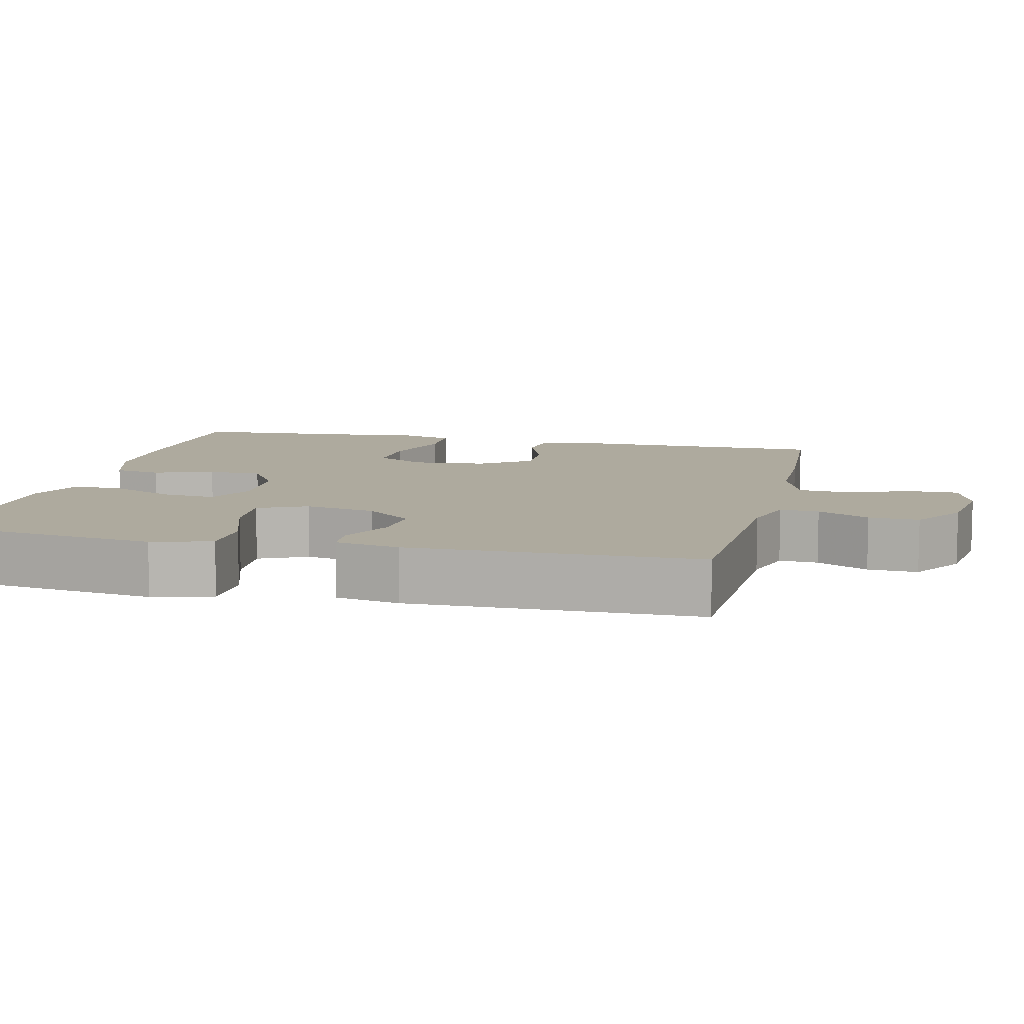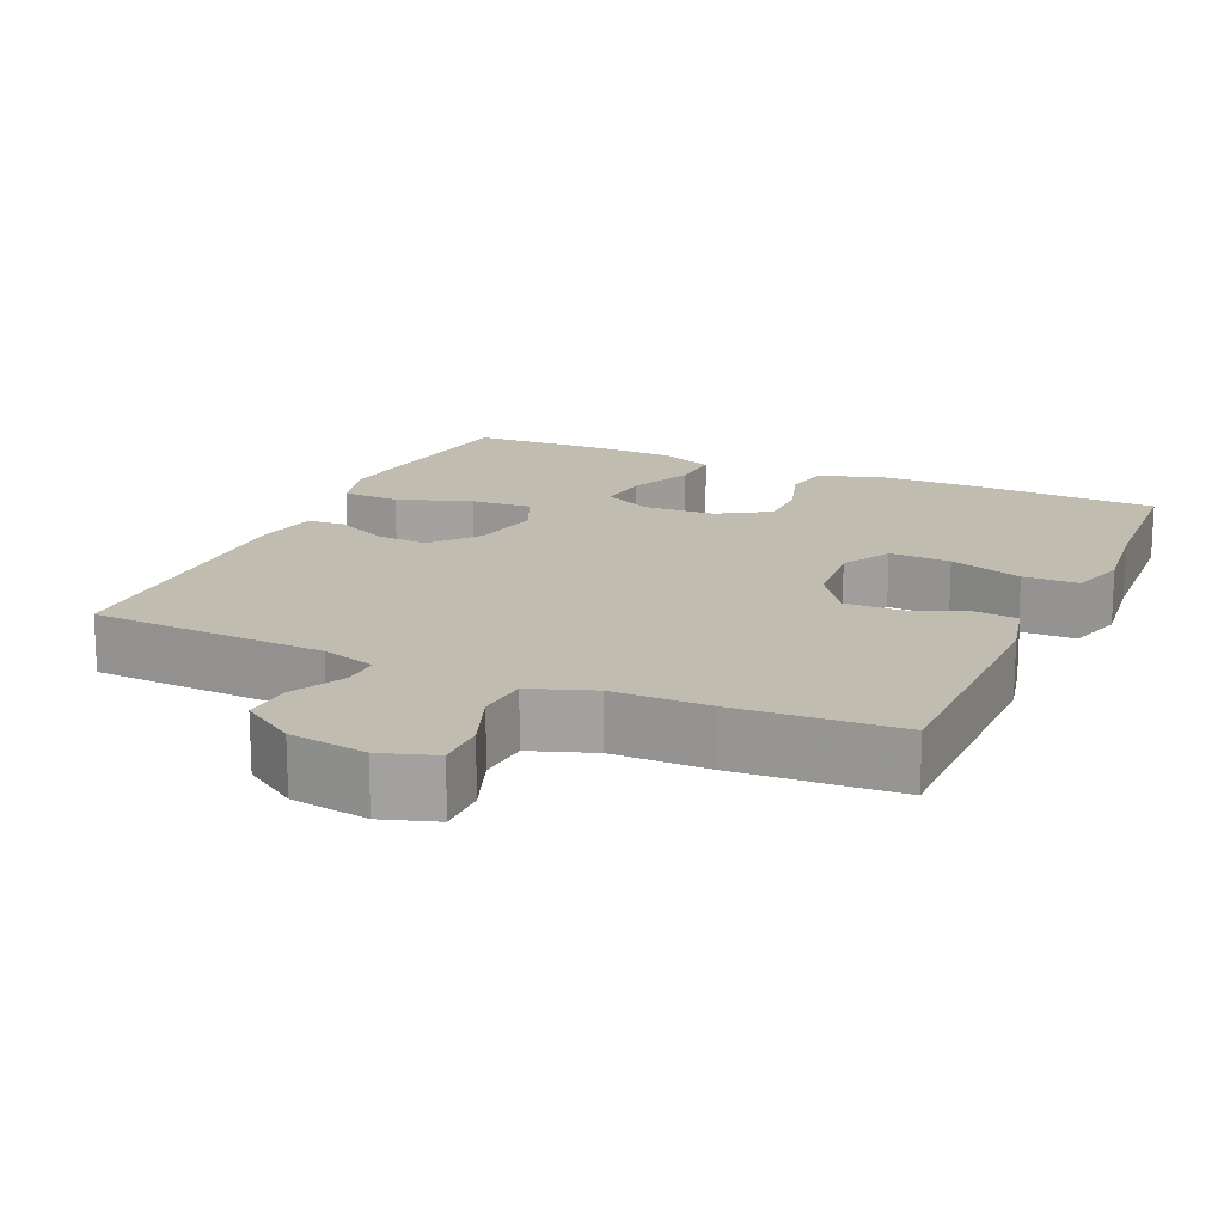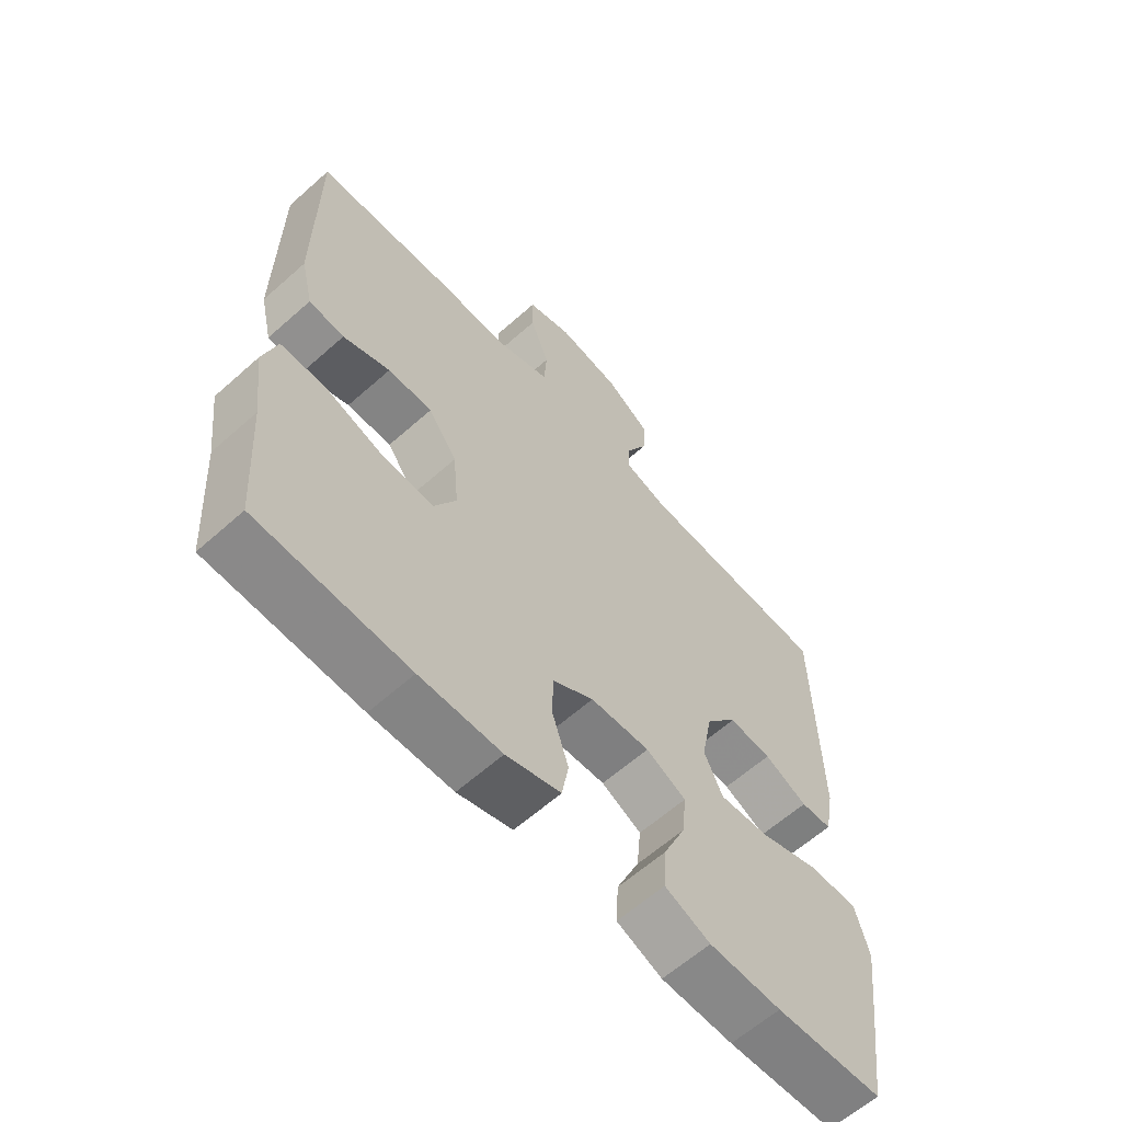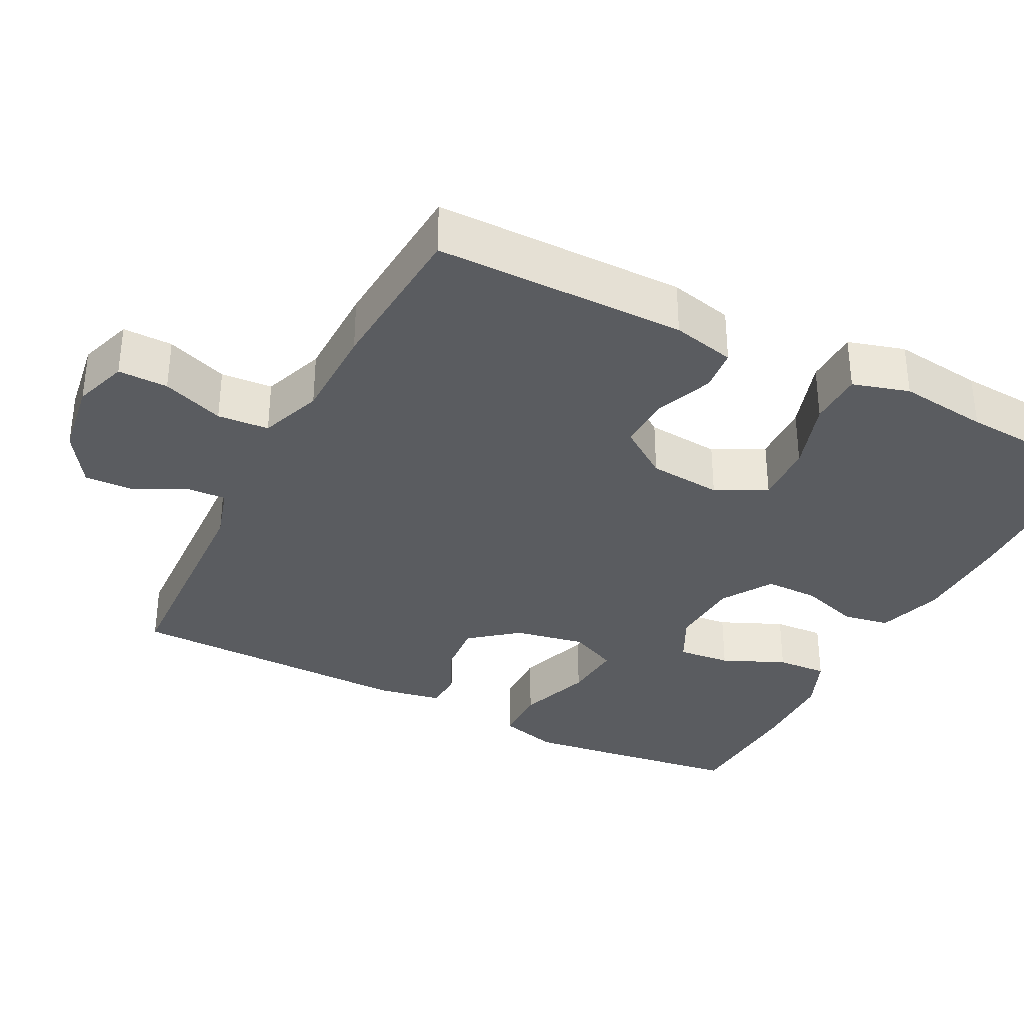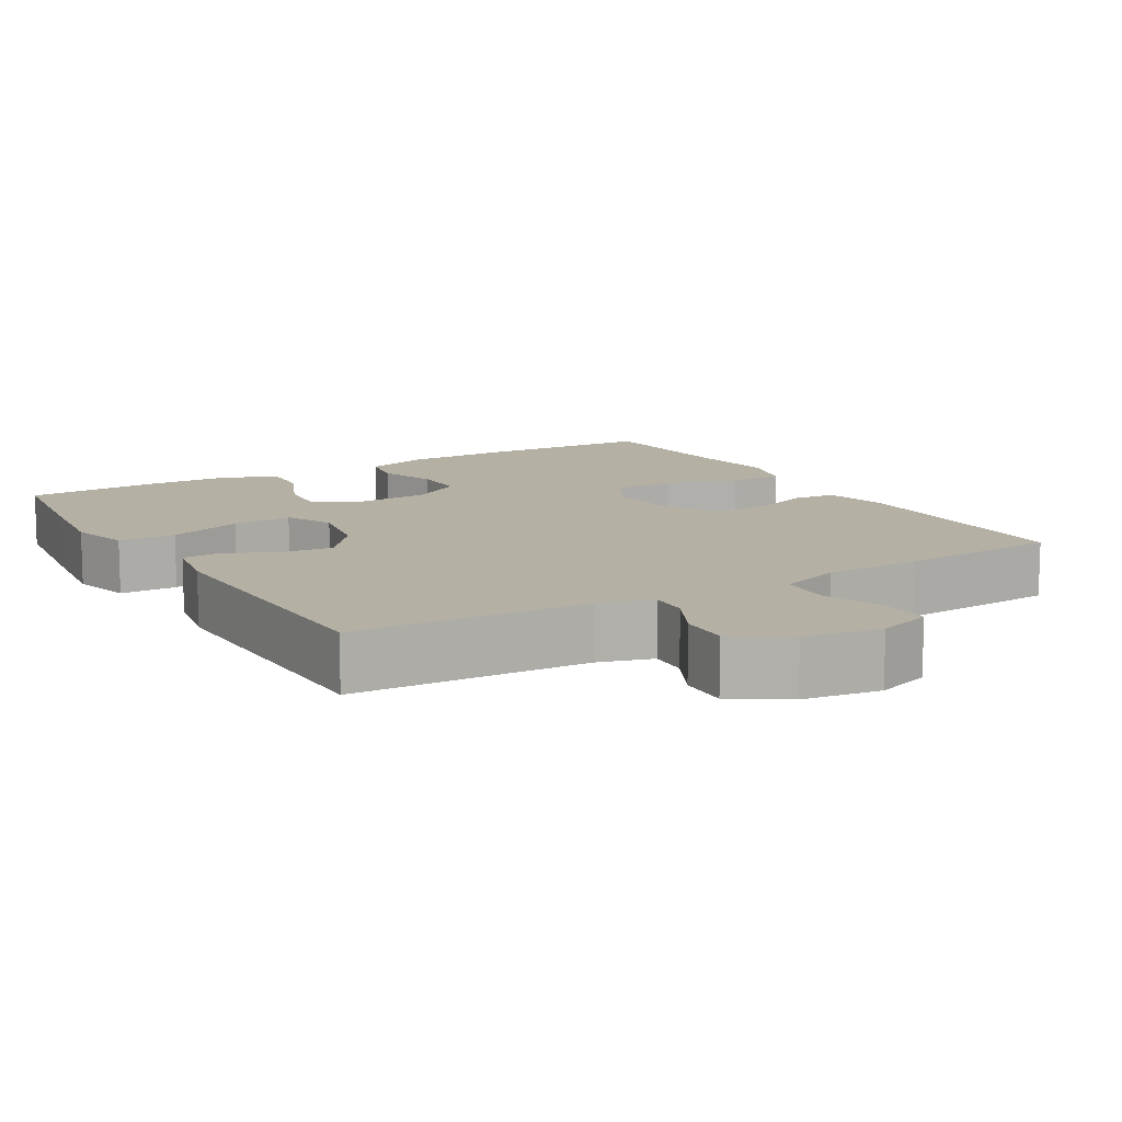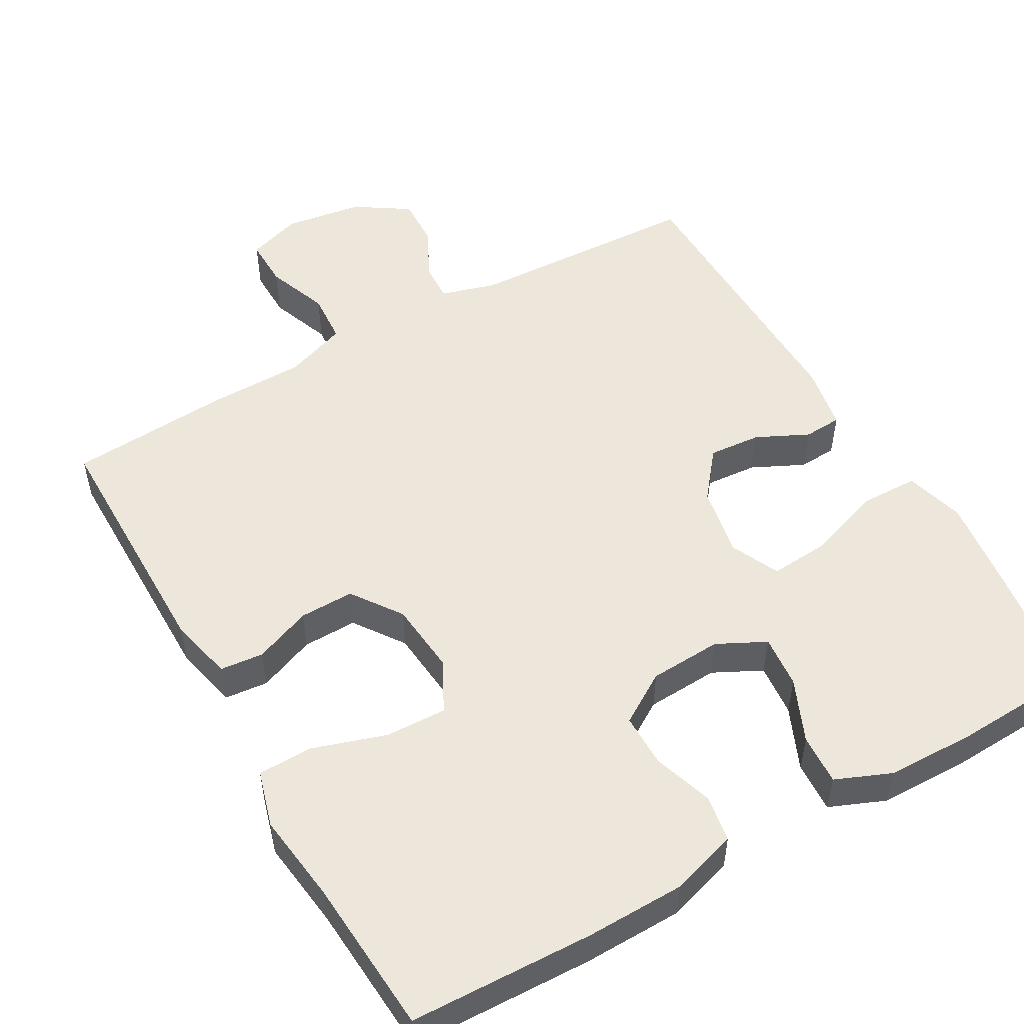
<metadata>
{"format":"obj","ext":"obj","renderer":"f3d","projection":"perspective","resolution":1024,"background":"white","views":[{"elev":9.3,"azim":-76.8,"up":"+Y"},{"elev":16.6,"azim":24.2,"up":"+Y"},{"elev":-61.9,"azim":132.1,"up":"+Z"},{"elev":-34.1,"azim":62.8,"up":"+Y"},{"elev":11.5,"azim":-30.7,"up":"+Y"},{"elev":52.1,"azim":150.2,"up":"+Y"}]}
</metadata>
<code>
v 0.5 0.07 0.5
v 0.501 0.07 0.163
v 0.481 0.07 0.078
v 0.423 0.07 0.072
v 0.346 0.07 0.102
v 0.273 0.07 0.103
v 0.226 0.07 0.036
v 0.217 0.07 -0.062
v 0.253 0.07 -0.129
v 0.335 0.07 -0.126
v 0.433 0.07 -0.094
v 0.507 0.07 -0.095
v 0.529 0.07 -0.171
v 0.514 0.07 -0.291
v 0.5 0.07 -0.5
v 0.254 0.07 -0.509
v 0.121 0.07 -0.507
v 0.032 0.07 -0.48
v 0.021 0.07 -0.417
v 0.047 0.07 -0.337
v 0.047 0.07 -0.265
v -0.021 0.07 -0.223
v -0.118 0.07 -0.218
v -0.183 0.07 -0.251
v -0.176 0.07 -0.322
v -0.139 0.07 -0.406
v -0.135 0.07 -0.474
v -0.209 0.07 -0.505
v -0.326 0.07 -0.508
v -0.5 0.07 -0.5
v -0.524 0.07 -0.325
v -0.54 0.07 -0.2
v -0.518 0.07 -0.12
v -0.441 0.07 -0.118
v -0.341 0.07 -0.152
v -0.26 0.07 -0.158
v -0.23 0.07 -0.093
v -0.248 0.07 0.002
v -0.299 0.07 0.065
v -0.369 0.07 0.059
v -0.439 0.07 0.025
v -0.49 0.07 0.028
v -0.506 0.07 0.114
v -0.5 0.07 0.5
v -0.185 0.07 0.515
v -0.112 0.07 0.537
v -0.115 0.07 0.589
v -0.15 0.07 0.658
v -0.153 0.07 0.725
v -0.081 0.07 0.772
v 0.023 0.07 0.788
v 0.096 0.07 0.764
v 0.095 0.07 0.697
v 0.064 0.07 0.614
v 0.069 0.07 0.545
v 0.153 0.07 0.515
v 0.283 0.07 0.514
v 0.5 0 0.5
v 0.501 0 0.163
v 0.481 0 0.078
v 0.423 0 0.072
v 0.346 0 0.102
v 0.273 0 0.103
v 0.226 0 0.036
v 0.217 0 -0.062
v 0.253 0 -0.129
v 0.335 0 -0.126
v 0.433 0 -0.094
v 0.507 0 -0.095
v 0.529 0 -0.171
v 0.514 0 -0.291
v 0.5 0 -0.5
v 0.254 0 -0.509
v 0.121 0 -0.507
v 0.032 0 -0.48
v 0.021 0 -0.417
v 0.047 0 -0.337
v 0.047 0 -0.265
v -0.021 0 -0.223
v -0.118 0 -0.218
v -0.183 0 -0.251
v -0.176 0 -0.322
v -0.139 0 -0.406
v -0.135 0 -0.474
v -0.209 0 -0.505
v -0.326 0 -0.508
v -0.5 0 -0.5
v -0.524 0 -0.325
v -0.54 0 -0.2
v -0.518 0 -0.12
v -0.441 0 -0.118
v -0.341 0 -0.152
v -0.26 0 -0.158
v -0.23 0 -0.093
v -0.248 0 0.002
v -0.299 0 0.065
v -0.369 0 0.059
v -0.439 0 0.025
v -0.49 0 0.028
v -0.506 0 0.114
v -0.5 0 0.5
v -0.185 0 0.515
v -0.112 0 0.537
v -0.115 0 0.589
v -0.15 0 0.658
v -0.153 0 0.725
v -0.081 0 0.772
v 0.023 0 0.788
v 0.096 0 0.764
v 0.095 0 0.697
v 0.064 0 0.614
v 0.069 0 0.545
v 0.153 0 0.515
v 0.283 0 0.514
f 3 4 5
f 2 3 5
f 1 2 5
f 57 1 5
f 56 57 5
f 55 56 5 6
f 52 53 54
f 51 52 54
f 50 51 54
f 49 50 54
f 48 49 54
f 47 48 54
f 46 47 54 55
f 55 6 7
f 46 55 7
f 45 46 7
f 43 44 45
f 42 43 45
f 41 42 45
f 40 41 45
f 39 40 45
f 45 7 8
f 39 45 8
f 38 39 8
f 33 34 35
f 32 33 35
f 31 32 35
f 30 31 35
f 29 30 35
f 28 29 35
f 27 28 35
f 26 27 35
f 25 26 35
f 24 25 35 36
f 23 24 36 37
f 18 19 20
f 17 18 20
f 16 17 20
f 15 16 20
f 14 15 20
f 14 20 21
f 13 14 21
f 12 13 21
f 11 12 21
f 10 11 21
f 9 10 21 22
f 23 37 38
f 22 23 38
f 9 22 38
f 8 9 38
f 62 61 60
f 62 60 59
f 62 59 58
f 62 58 114
f 62 114 113
f 63 62 113 112
f 111 110 109
f 111 109 108
f 111 108 107
f 111 107 106
f 111 106 105
f 111 105 104
f 112 111 104 103
f 64 63 112
f 64 112 103
f 64 103 102
f 102 101 100
f 102 100 99
f 102 99 98
f 102 98 97
f 102 97 96
f 65 64 102
f 65 102 96
f 65 96 95
f 92 91 90
f 92 90 89
f 92 89 88
f 92 88 87
f 92 87 86
f 92 86 85
f 92 85 84
f 92 84 83
f 92 83 82
f 93 92 82 81
f 94 93 81 80
f 77 76 75
f 77 75 74
f 77 74 73
f 77 73 72
f 77 72 71
f 78 77 71
f 78 71 70
f 78 70 69
f 78 69 68
f 78 68 67
f 79 78 67 66
f 95 94 80
f 95 80 79
f 95 79 66
f 95 66 65
f 1 58 59 2
f 2 59 60 3
f 3 60 61 4
f 4 61 62 5
f 5 62 63 6
f 6 63 64 7
f 7 64 65 8
f 8 65 66 9
f 9 66 67 10
f 10 67 68 11
f 11 68 69 12
f 12 69 70 13
f 13 70 71 14
f 14 71 72 15
f 15 72 73 16
f 16 73 74 17
f 17 74 75 18
f 18 75 76 19
f 19 76 77 20
f 20 77 78 21
f 21 78 79 22
f 22 79 80 23
f 23 80 81 24
f 24 81 82 25
f 25 82 83 26
f 26 83 84 27
f 27 84 85 28
f 28 85 86 29
f 29 86 87 30
f 30 87 88 31
f 31 88 89 32
f 32 89 90 33
f 33 90 91 34
f 34 91 92 35
f 35 92 93 36
f 36 93 94 37
f 37 94 95 38
f 38 95 96 39
f 39 96 97 40
f 40 97 98 41
f 41 98 99 42
f 42 99 100 43
f 43 100 101 44
f 44 101 102 45
f 45 102 103 46
f 46 103 104 47
f 47 104 105 48
f 48 105 106 49
f 49 106 107 50
f 50 107 108 51
f 51 108 109 52
f 52 109 110 53
f 53 110 111 54
f 54 111 112 55
f 55 112 113 56
f 56 113 114 57
f 57 114 58 1

</code>
